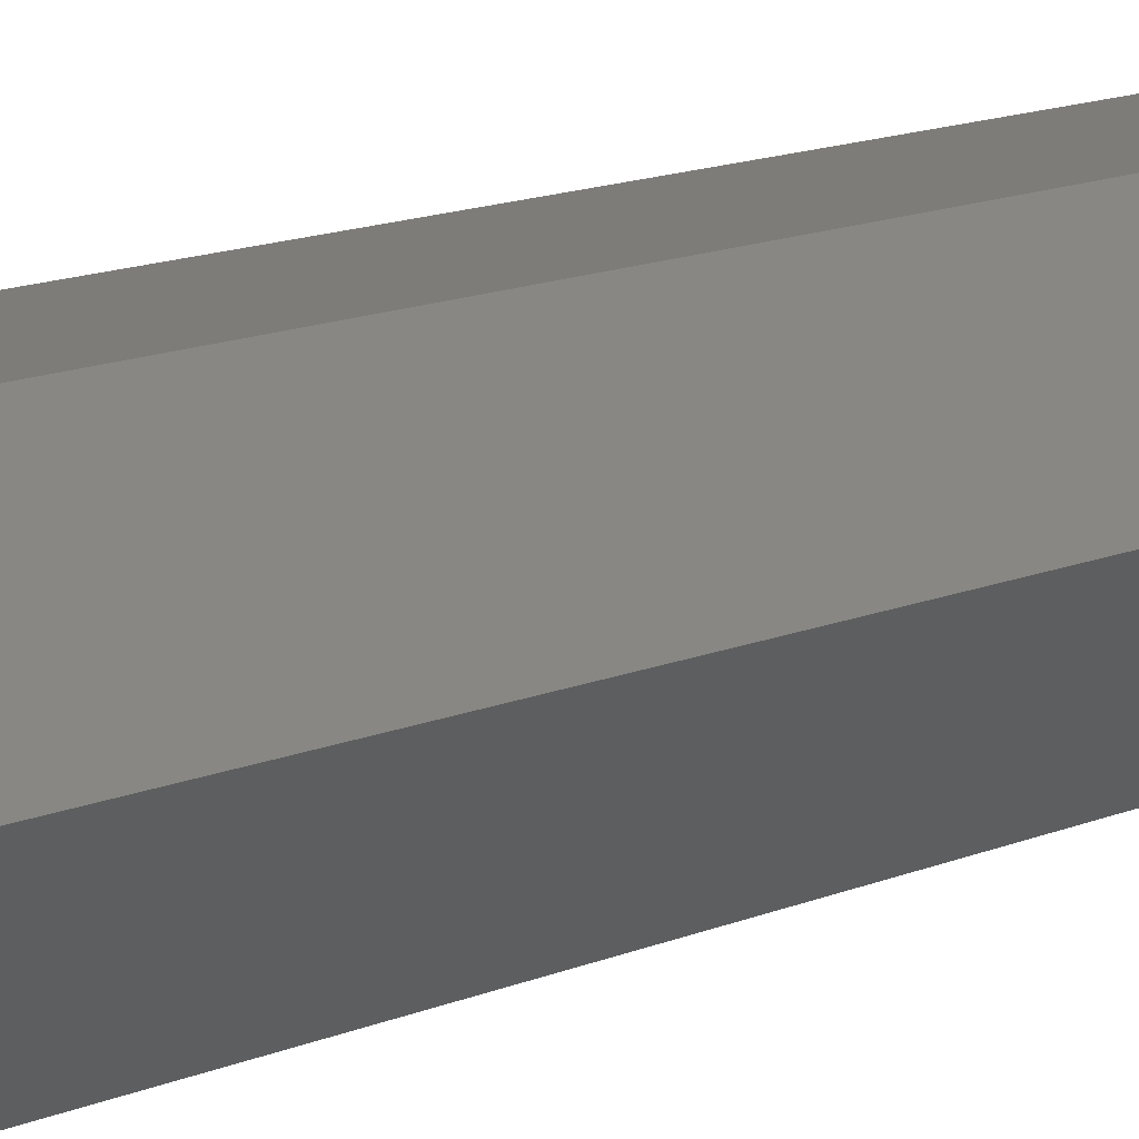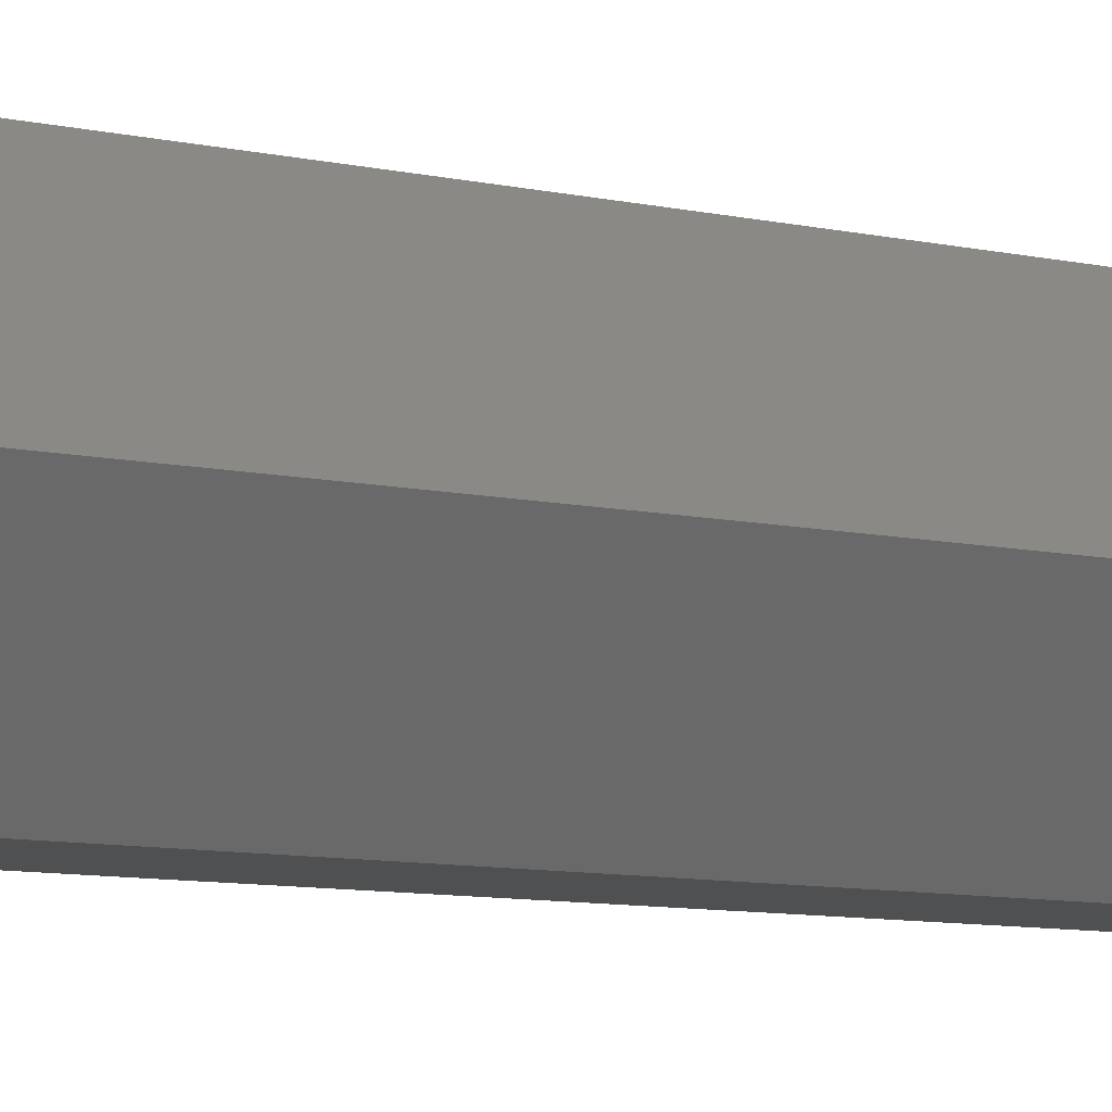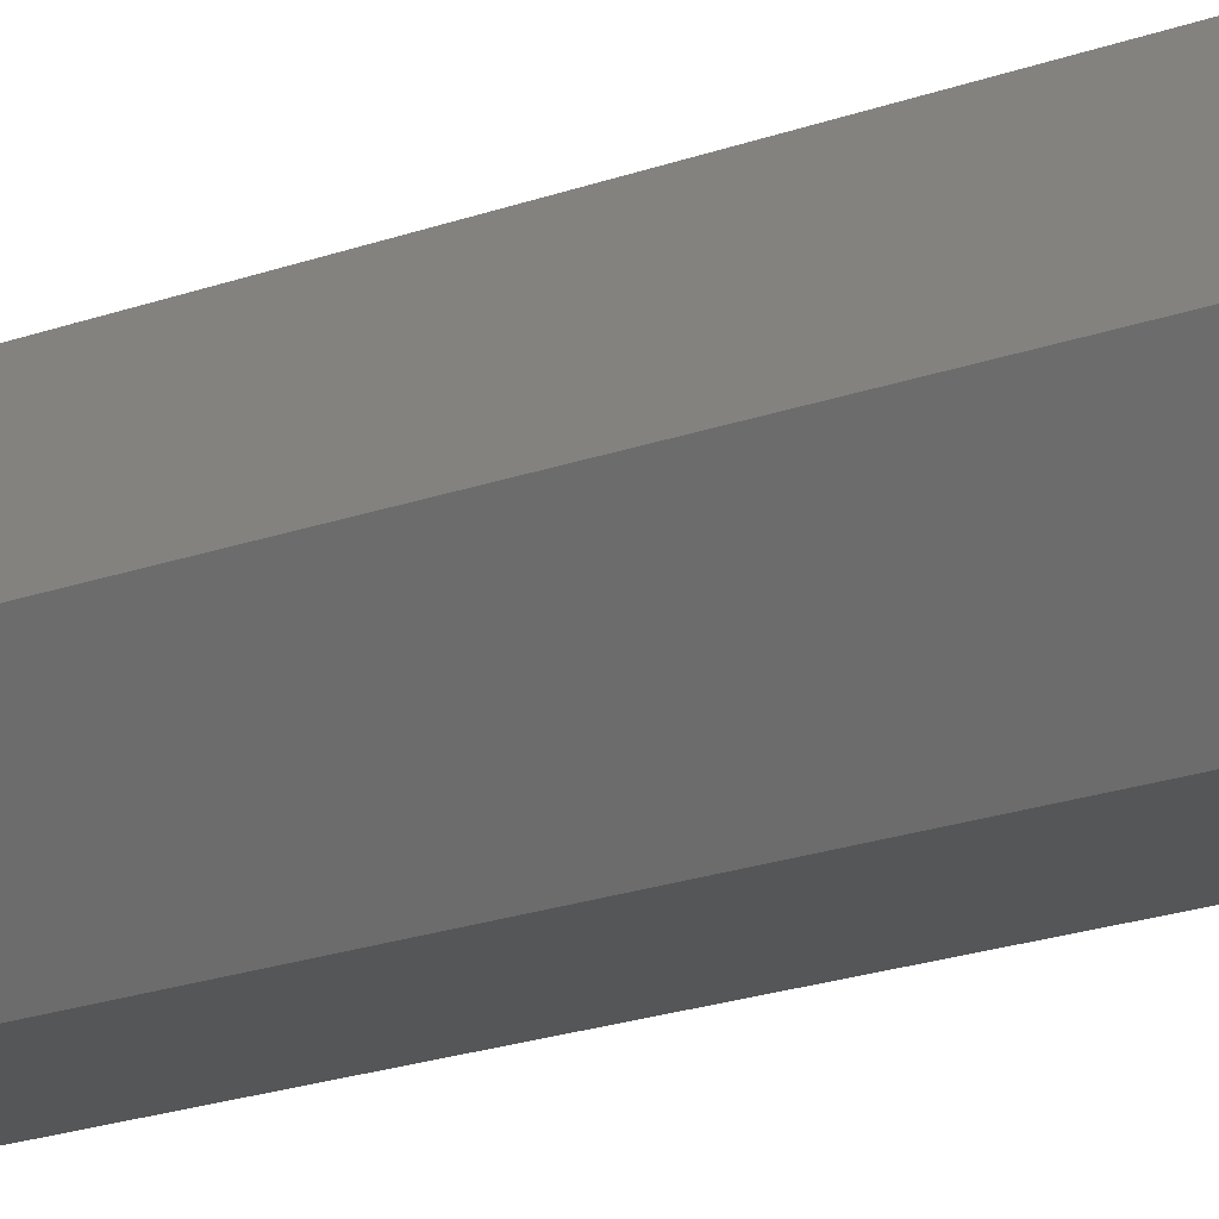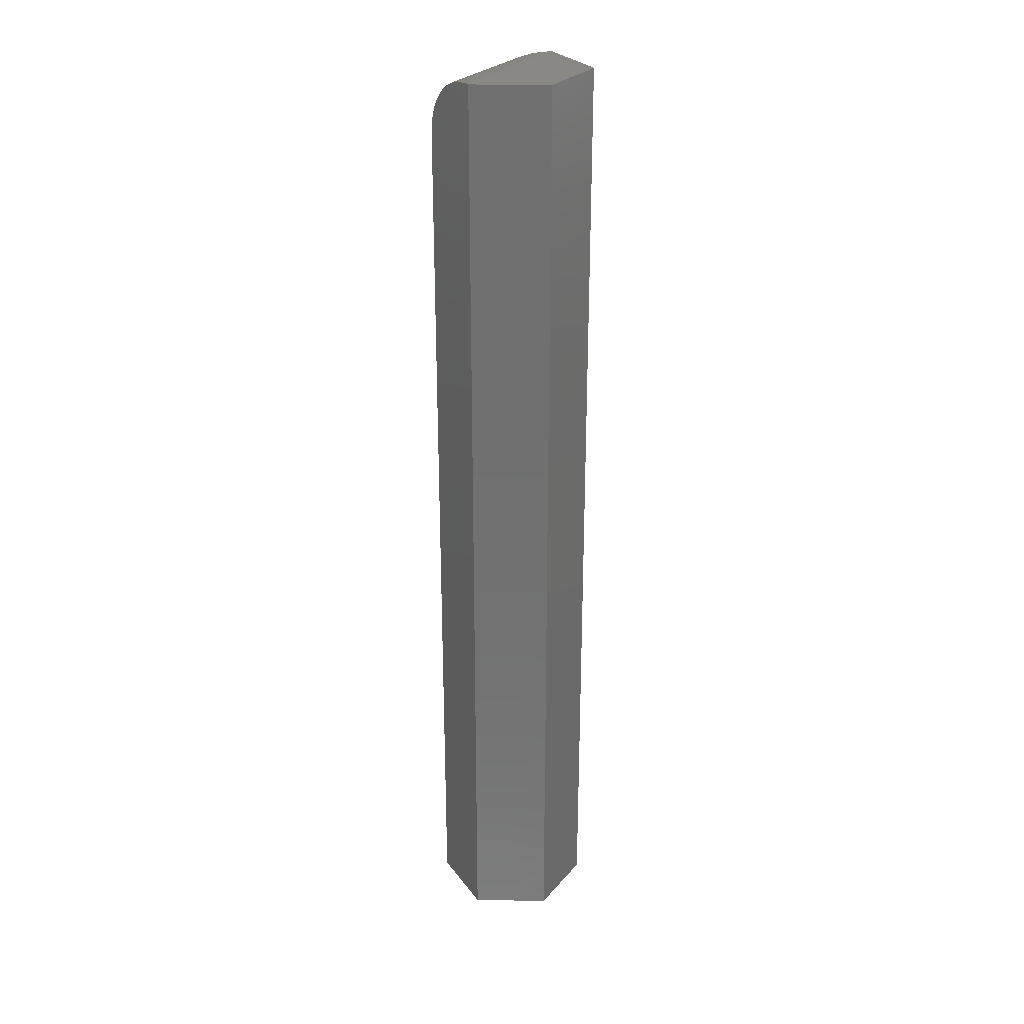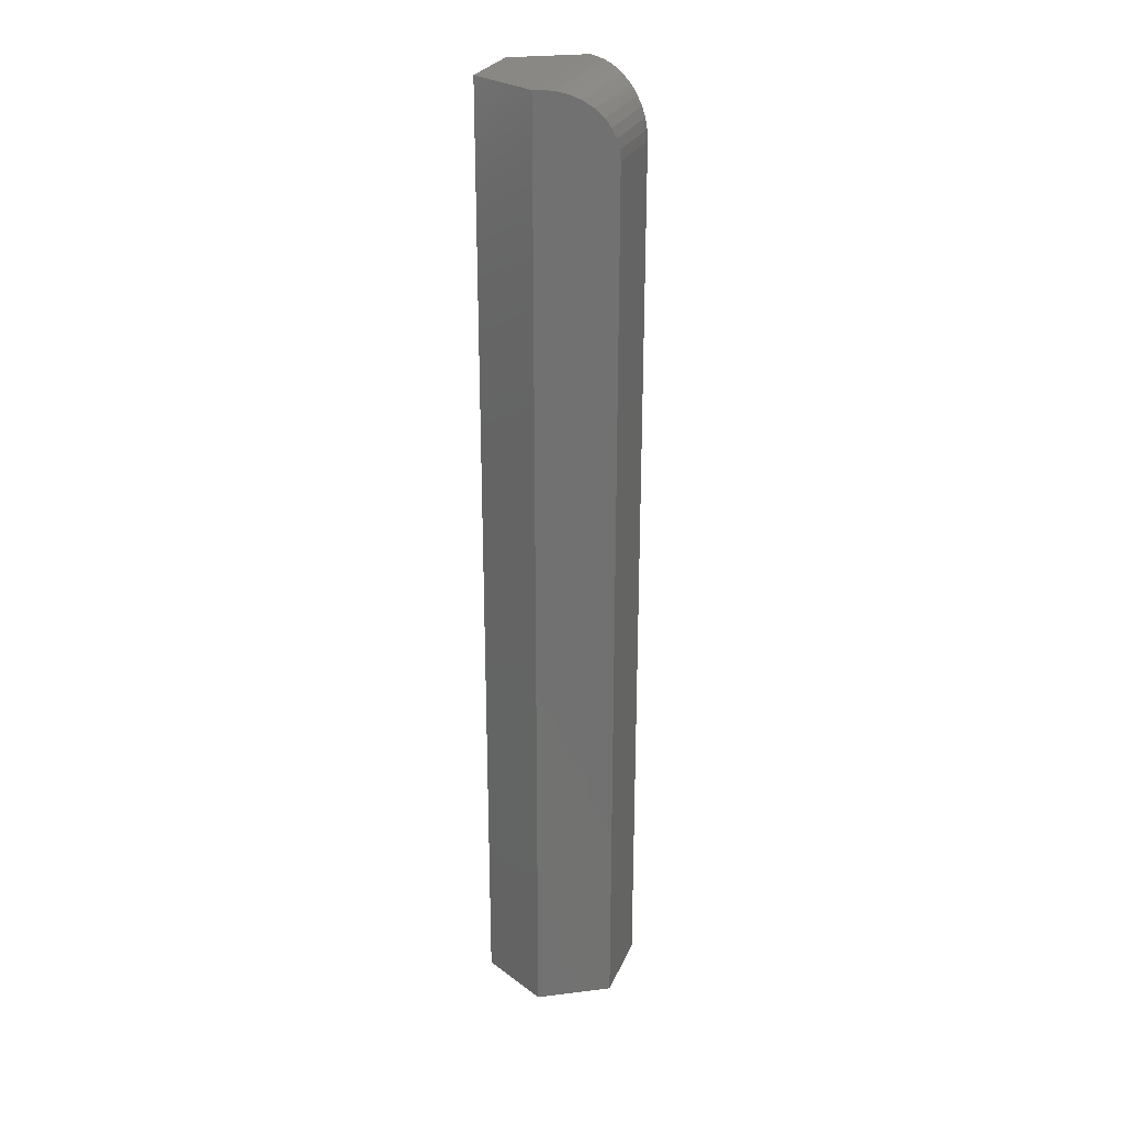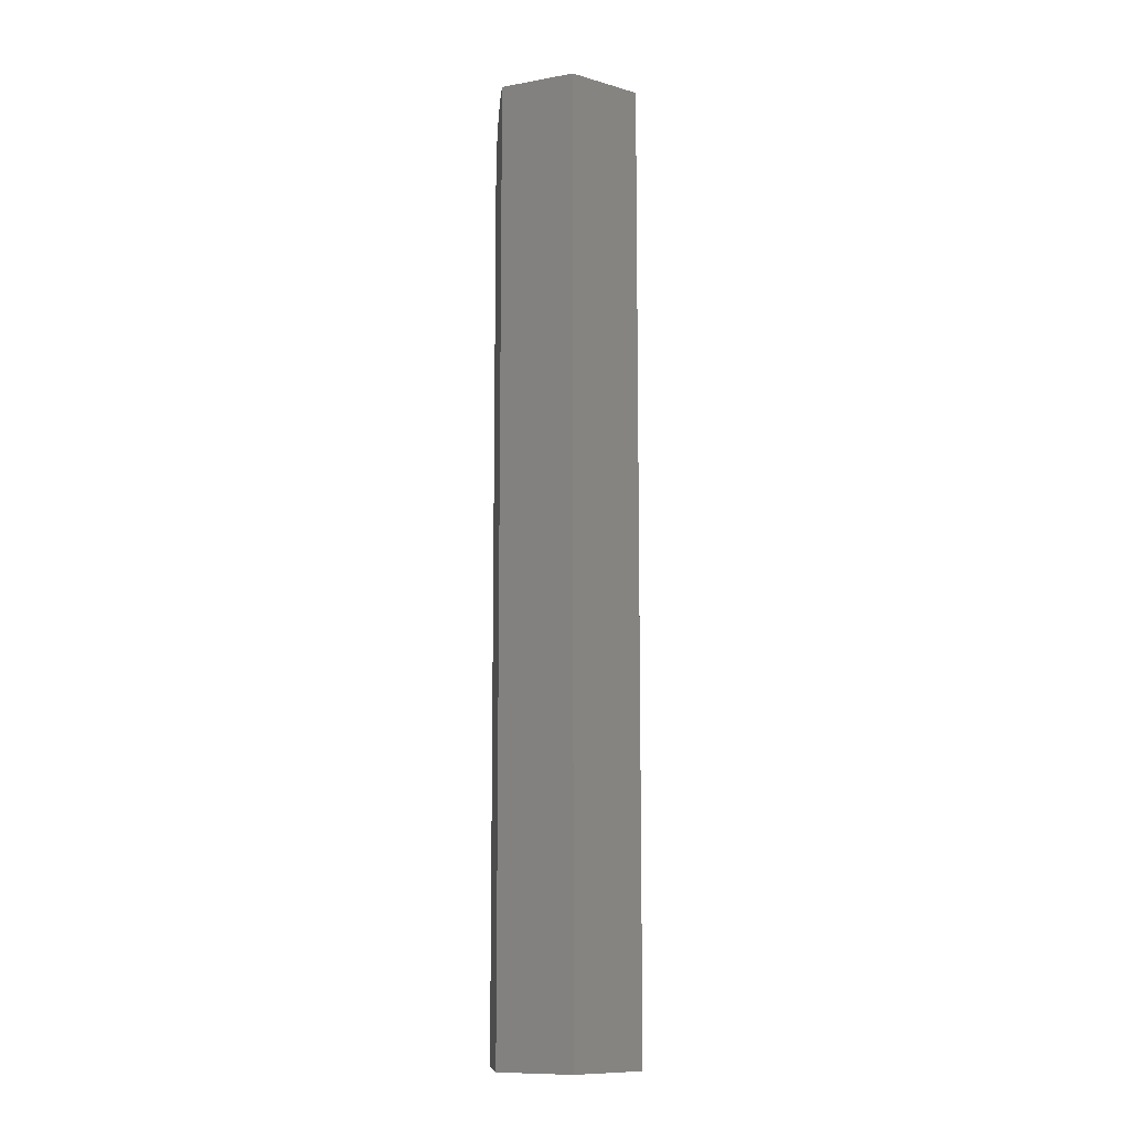
<metadata>
{"format":"stl","ext":"stl","renderer":"f3d","projection":"perspective","resolution":1024,"background":"white","views":[{"elev":9.5,"azim":-143.9,"up":"+Z"},{"elev":-5.2,"azim":-136.0,"up":"+Z"},{"elev":-15.3,"azim":131.4,"up":"+Z"},{"elev":27.5,"azim":1.4,"up":"+Y"},{"elev":26.3,"azim":169.1,"up":"+Y"},{"elev":-10.6,"azim":24.2,"up":"+Y"}]}
</metadata>
<code>
# stl→obj: 32 verts, 60 faces
v 0.07031 0.0625 -1.507e-17
v 0.03676 0.0625 -0.05732
v 0.03442 0.0625 -0.05732
v -0.02895 0.0625 0.05732
v 0.03676 0.0625 0.05732
v -0.03082 0.0625 0.05413
v -0.05455 0.04403 0.01358
v -0.05644 0.03997 0.01035
v -0.06094 0.02476 0.002663
v -0.05903 0.03268 0.00592
v -0.03768 0.0612 0.0424
v -0.06211 0.01639 0.0006692
v -0.0625 0.007812 4.155e-35
v -0.0625 -0.75 0
v -0.02895 -0.75 0.05732
v -0.04271 0.0585 0.03382
v -0.0478 0.05397 0.02511
v -0.05246 0.04773 0.01714
v -0.01684 0.03997 -0.05732
v -0.02583 0.02475 -0.05732
v -0.02202 0.03268 -0.05732
v -0.02816 0.01639 -0.05732
v -0.008997 0.04764 -0.05732
v 0.0001663 0.05381 -0.05732
v 0.01017 0.05834 -0.05732
v 0.02 0.06107 -0.05732
v 0.03013 0.06237 -0.05732
v -0.02895 0.007812 -0.05732
v -0.02895 -0.75 -0.05732
v 0.03676 -0.75 -0.05732
v 0.03676 -0.75 0.05732
v 0.07031 -0.75 -1.507e-17
f 1 2 3
f 4 5 6
f 6 5 1
f 6 1 3
f 7 8 9
f 8 10 9
f 6 11 4
f 4 12 13
f 4 13 14
f 4 14 15
f 12 4 11
f 12 11 16
f 12 16 17
f 12 17 18
f 12 18 7
f 12 7 9
f 19 20 21
f 22 20 19
f 22 19 23
f 22 23 24
f 22 24 25
f 22 25 26
f 22 26 27
f 22 27 3
f 22 3 2
f 22 2 28
f 28 2 29
f 29 2 30
f 13 28 14
f 14 28 29
f 11 26 25
f 11 25 16
f 16 25 24
f 16 24 17
f 17 24 23
f 17 23 18
f 7 18 23
f 23 19 7
f 7 19 8
f 8 19 21
f 8 21 10
f 10 21 20
f 10 20 9
f 9 20 22
f 6 3 27
f 6 27 26
f 6 26 11
f 28 13 22
f 22 13 12
f 22 12 9
f 31 15 32
f 32 15 14
f 32 14 30
f 30 14 29
f 5 4 31
f 31 4 15
f 2 1 30
f 30 1 32
f 1 5 32
f 32 5 31

</code>
